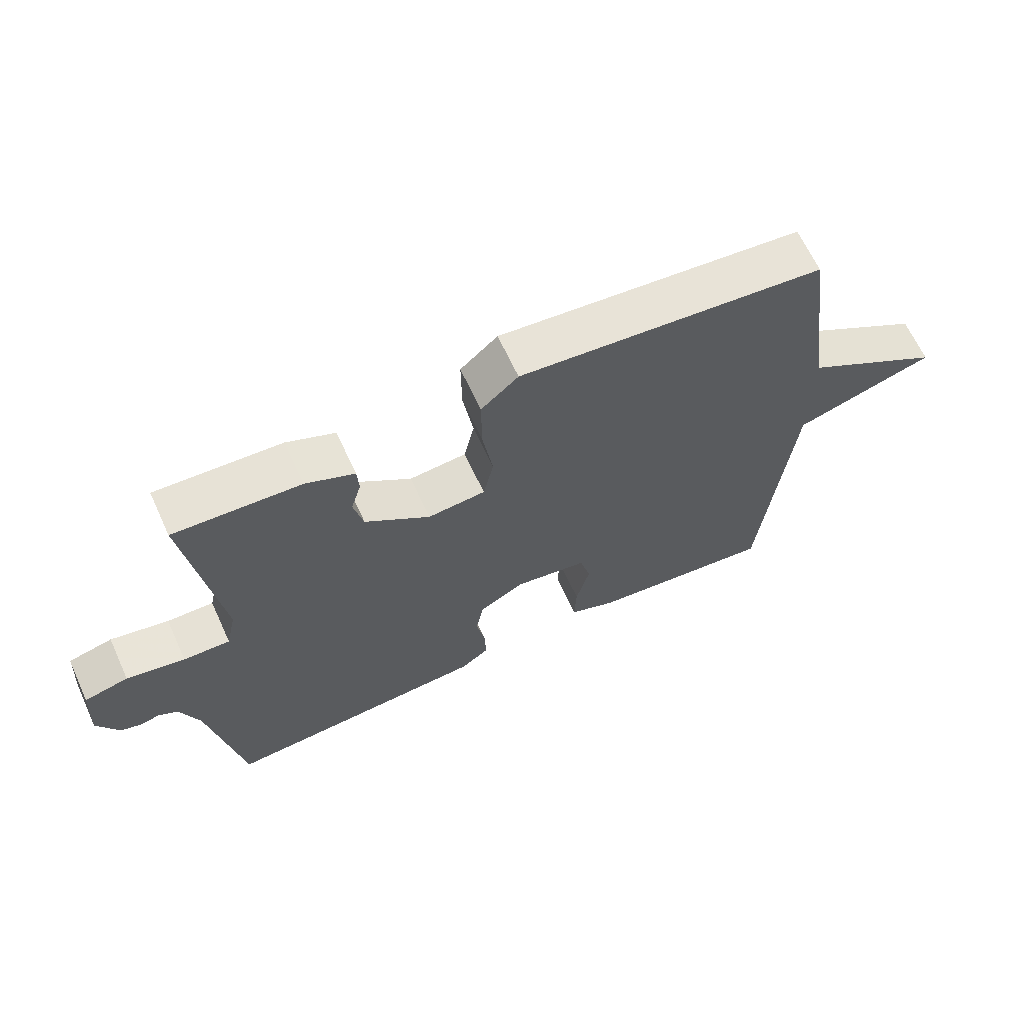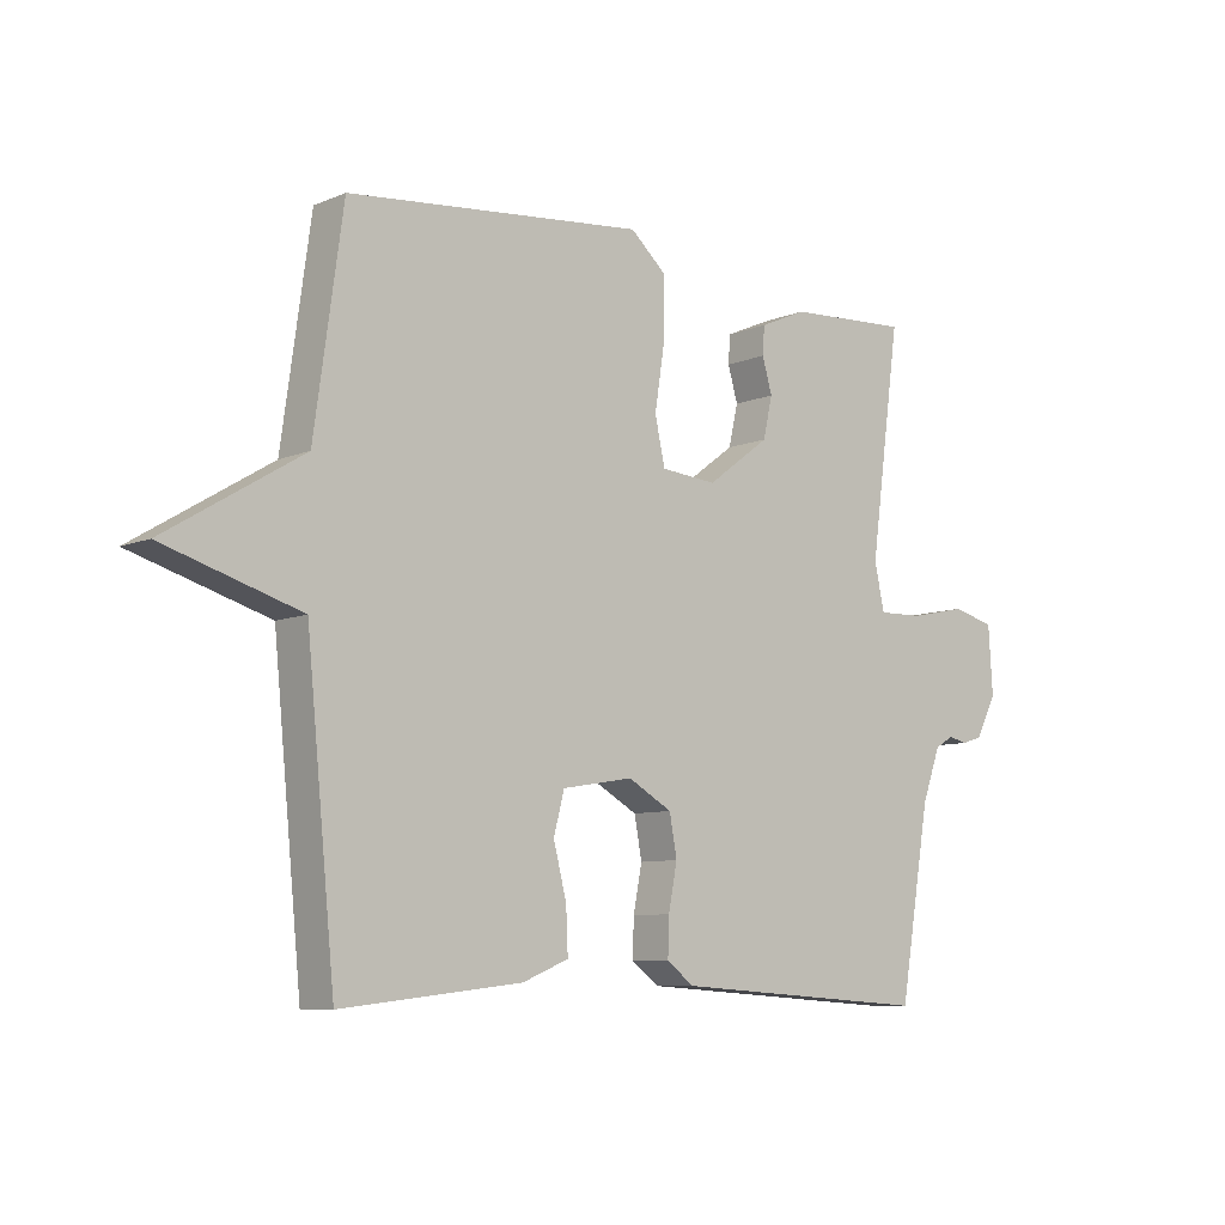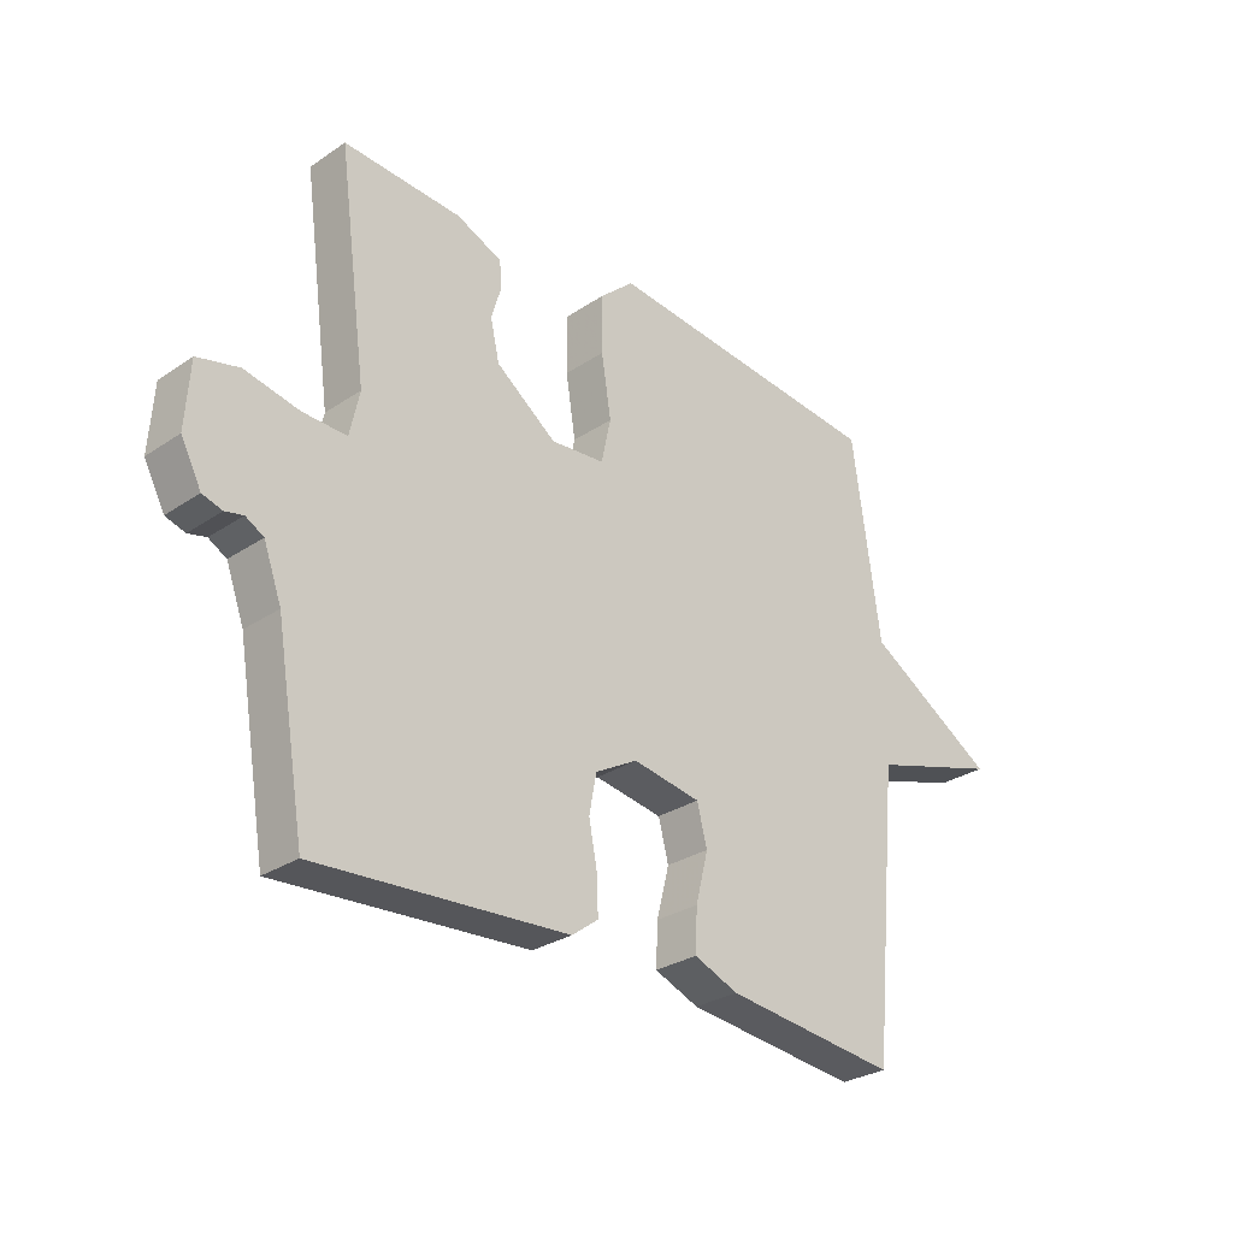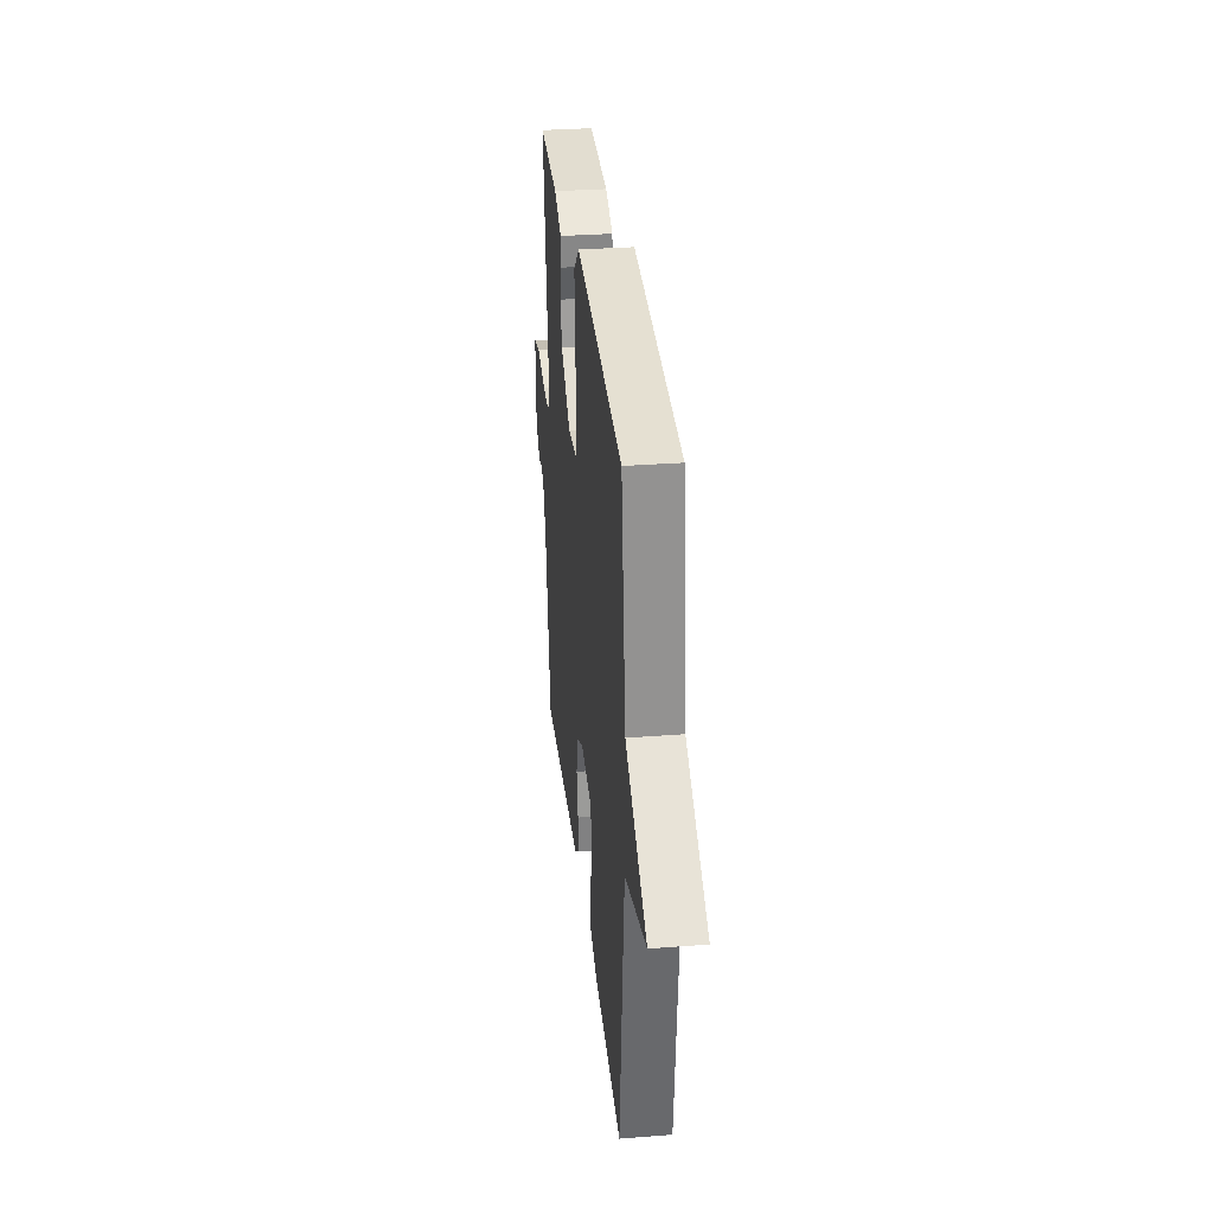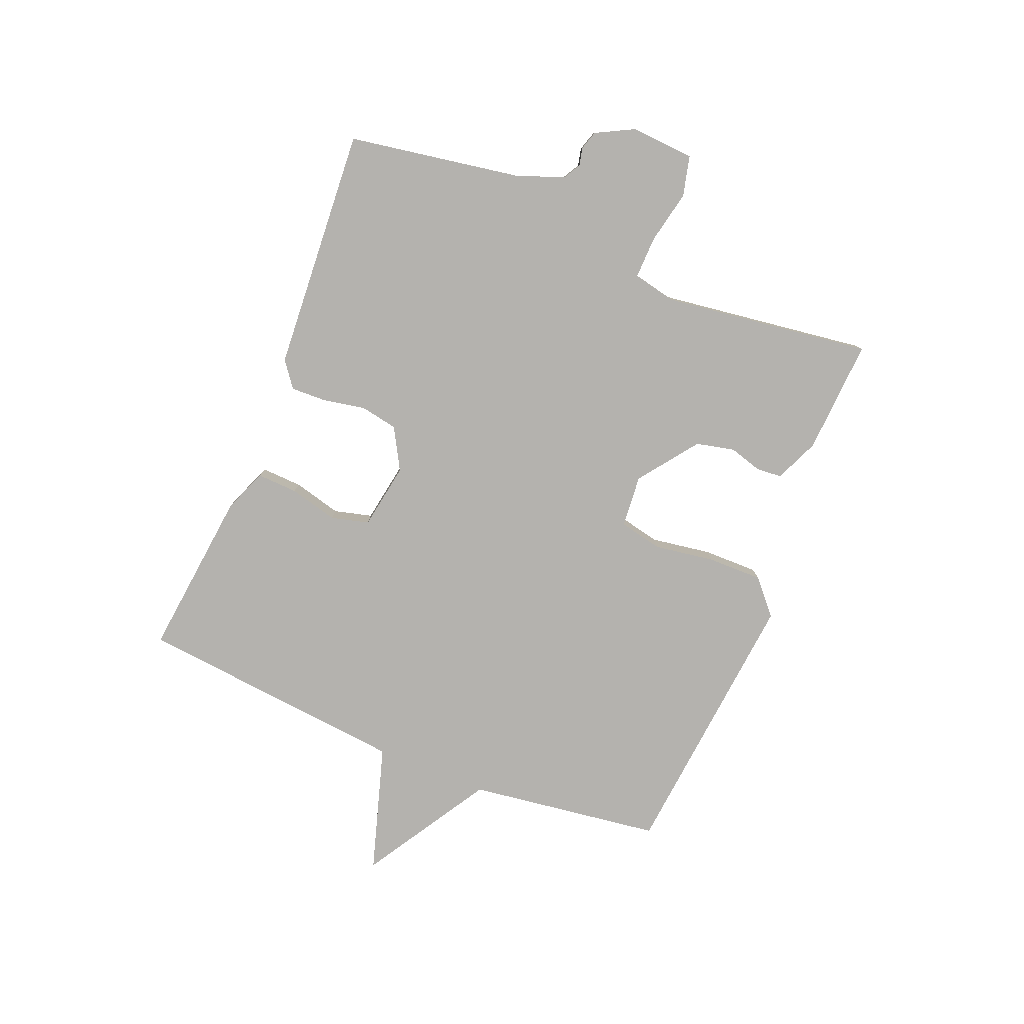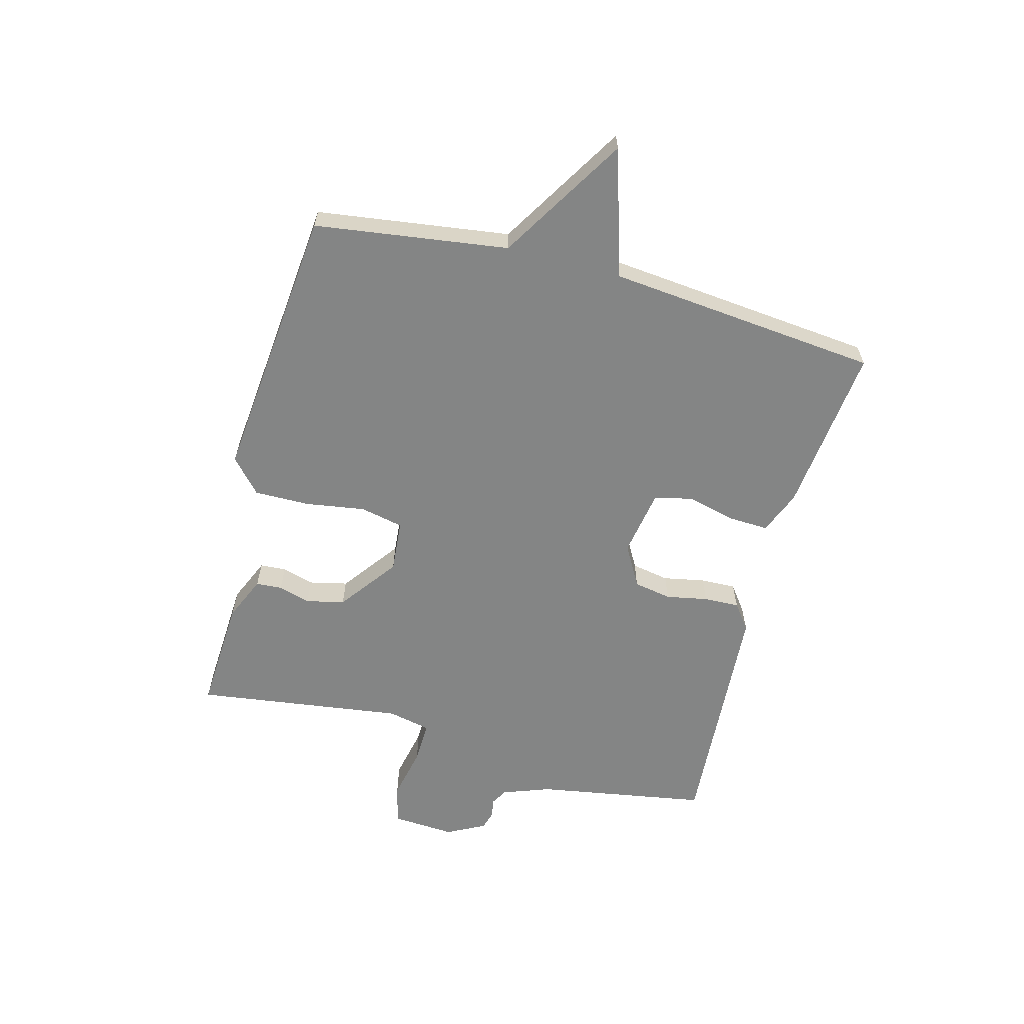
<metadata>
{"format":"obj","ext":"obj","renderer":"f3d","projection":"perspective","resolution":1024,"background":"white","views":[{"elev":65.4,"azim":-24.7,"up":"+Z"},{"elev":-8.2,"azim":138.6,"up":"+Z"},{"elev":-28.8,"azim":-45.0,"up":"+Z"},{"elev":31.9,"azim":83.8,"up":"+Z"},{"elev":-79.7,"azim":-112.2,"up":"+Y"},{"elev":-61.6,"azim":75.1,"up":"+Y"}]}
</metadata>
<code>
v -0.5 0.07 0.5
v -0.303 0.07 0.489
v -0.227 0.07 0.456
v -0.224 0.07 0.411
v -0.24 0.07 0.356
v -0.225 0.07 0.29
v -0.124 0.07 0.215
v -0.034 0.07 0.223
v -0.018 0.07 0.297
v -0.034 0.07 0.4
v -0.035 0.07 0.495
v 0.023 0.07 0.547
v 0.5 0.07 0.5
v 0.546 0.07 0.168
v 0.765 0.07 0.035
v 0.546 0.07 -0.032
v 0.5 0.07 -0.5
v 0.21 0.07 -0.468
v 0.136 0.07 -0.438
v 0.139 0.07 -0.368
v 0.16 0.07 -0.285
v 0.143 0.07 -0.22
v 0.029 0.07 -0.201
v -0.042 0.07 -0.241
v -0.054 0.07 -0.306
v -0.04 0.07 -0.378
v -0.038 0.07 -0.439
v -0.082 0.07 -0.472
v -0.5 0.07 -0.5
v -0.55 0.07 -0.205
v -0.58 0.07 -0.123
v -0.61 0.07 -0.106
v -0.64 0.07 -0.113
v -0.673 0.07 -0.103
v -0.707 0.07 -0.038
v -0.7 0.07 0.071
v -0.631 0.07 0.088
v -0.54 0.07 0.069
v -0.467 0.07 0.067
v -0.451 0.07 0.141
v -0.5 0 0.5
v -0.303 0 0.489
v -0.227 0 0.456
v -0.224 0 0.411
v -0.24 0 0.356
v -0.225 0 0.29
v -0.124 0 0.215
v -0.034 0 0.223
v -0.018 0 0.297
v -0.034 0 0.4
v -0.035 0 0.495
v 0.023 0 0.547
v 0.5 0 0.5
v 0.546 0 0.168
v 0.765 0 0.035
v 0.546 0 -0.032
v 0.5 0 -0.5
v 0.21 0 -0.468
v 0.136 0 -0.438
v 0.139 0 -0.368
v 0.16 0 -0.285
v 0.143 0 -0.22
v 0.029 0 -0.201
v -0.042 0 -0.241
v -0.054 0 -0.306
v -0.04 0 -0.378
v -0.038 0 -0.439
v -0.082 0 -0.472
v -0.5 0 -0.5
v -0.55 0 -0.205
v -0.58 0 -0.123
v -0.61 0 -0.106
v -0.64 0 -0.113
v -0.673 0 -0.103
v -0.707 0 -0.038
v -0.7 0 0.071
v -0.631 0 0.088
v -0.54 0 0.069
v -0.467 0 0.067
v -0.451 0 0.141
f 36 37 38
f 35 36 38
f 34 35 38
f 33 34 38
f 32 33 38
f 31 32 38 39
f 30 31 39
f 29 30 39
f 28 29 39
f 27 28 39
f 26 27 39
f 25 26 39
f 24 25 39 40
f 19 20 21
f 18 19 21
f 17 18 21
f 16 17 21
f 16 21 22
f 14 15 16
f 14 16 22
f 13 14 22
f 12 13 22
f 11 12 22
f 10 11 22
f 9 10 22
f 8 9 22 23
f 3 4 5
f 2 3 5
f 1 2 5
f 40 1 5
f 40 5 6
f 23 24 40
f 8 23 40
f 7 8 40
f 6 7 40
f 78 77 76
f 78 76 75
f 78 75 74
f 78 74 73
f 78 73 72
f 79 78 72 71
f 79 71 70
f 79 70 69
f 79 69 68
f 79 68 67
f 79 67 66
f 79 66 65
f 80 79 65 64
f 61 60 59
f 61 59 58
f 61 58 57
f 61 57 56
f 62 61 56
f 56 55 54
f 62 56 54
f 62 54 53
f 62 53 52
f 62 52 51
f 62 51 50
f 62 50 49
f 63 62 49 48
f 45 44 43
f 45 43 42
f 45 42 41
f 45 41 80
f 46 45 80
f 80 64 63
f 80 63 48
f 80 48 47
f 80 47 46
f 1 41 42 2
f 2 42 43 3
f 3 43 44 4
f 4 44 45 5
f 5 45 46 6
f 6 46 47 7
f 7 47 48 8
f 8 48 49 9
f 9 49 50 10
f 10 50 51 11
f 11 51 52 12
f 12 52 53 13
f 13 53 54 14
f 14 54 55 15
f 15 55 56 16
f 16 56 57 17
f 17 57 58 18
f 18 58 59 19
f 19 59 60 20
f 20 60 61 21
f 21 61 62 22
f 22 62 63 23
f 23 63 64 24
f 24 64 65 25
f 25 65 66 26
f 26 66 67 27
f 27 67 68 28
f 28 68 69 29
f 29 69 70 30
f 30 70 71 31
f 31 71 72 32
f 32 72 73 33
f 33 73 74 34
f 34 74 75 35
f 35 75 76 36
f 36 76 77 37
f 37 77 78 38
f 38 78 79 39
f 39 79 80 40
f 40 80 41 1

</code>
